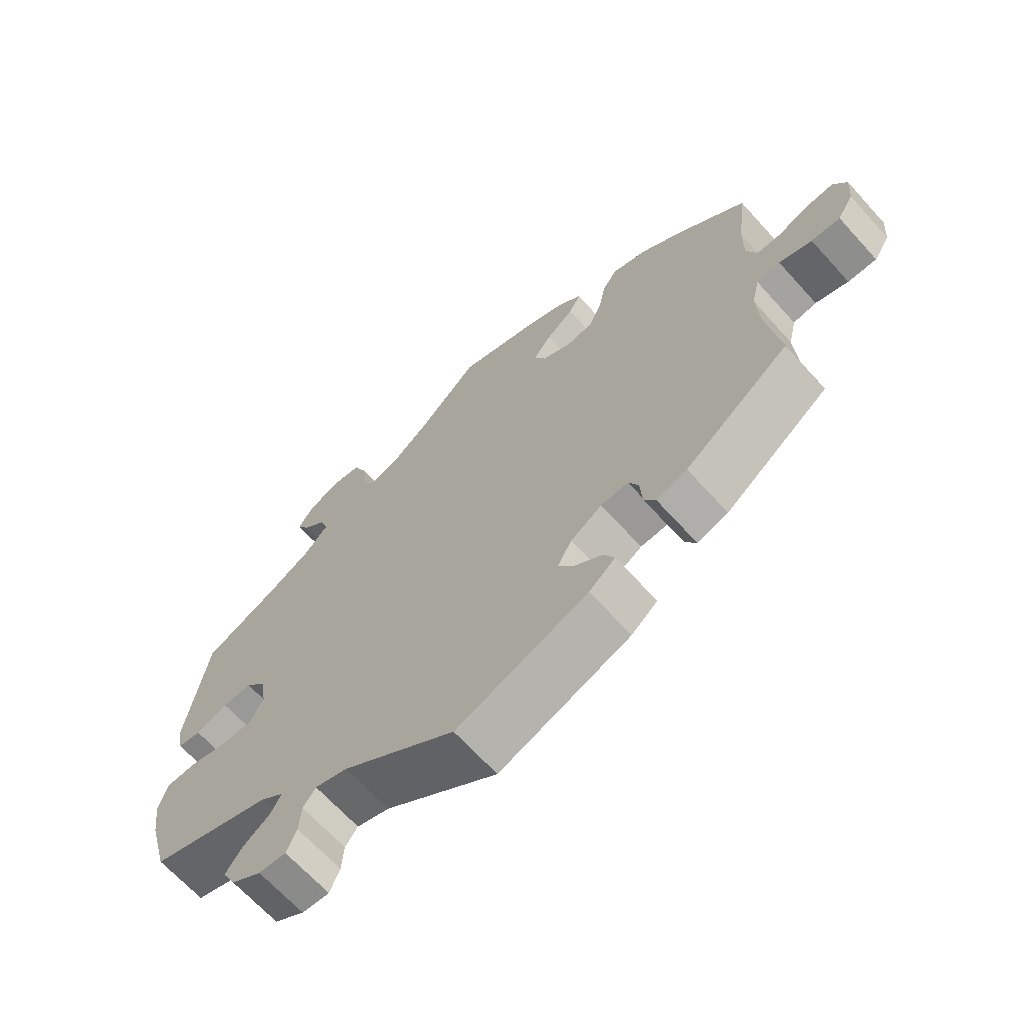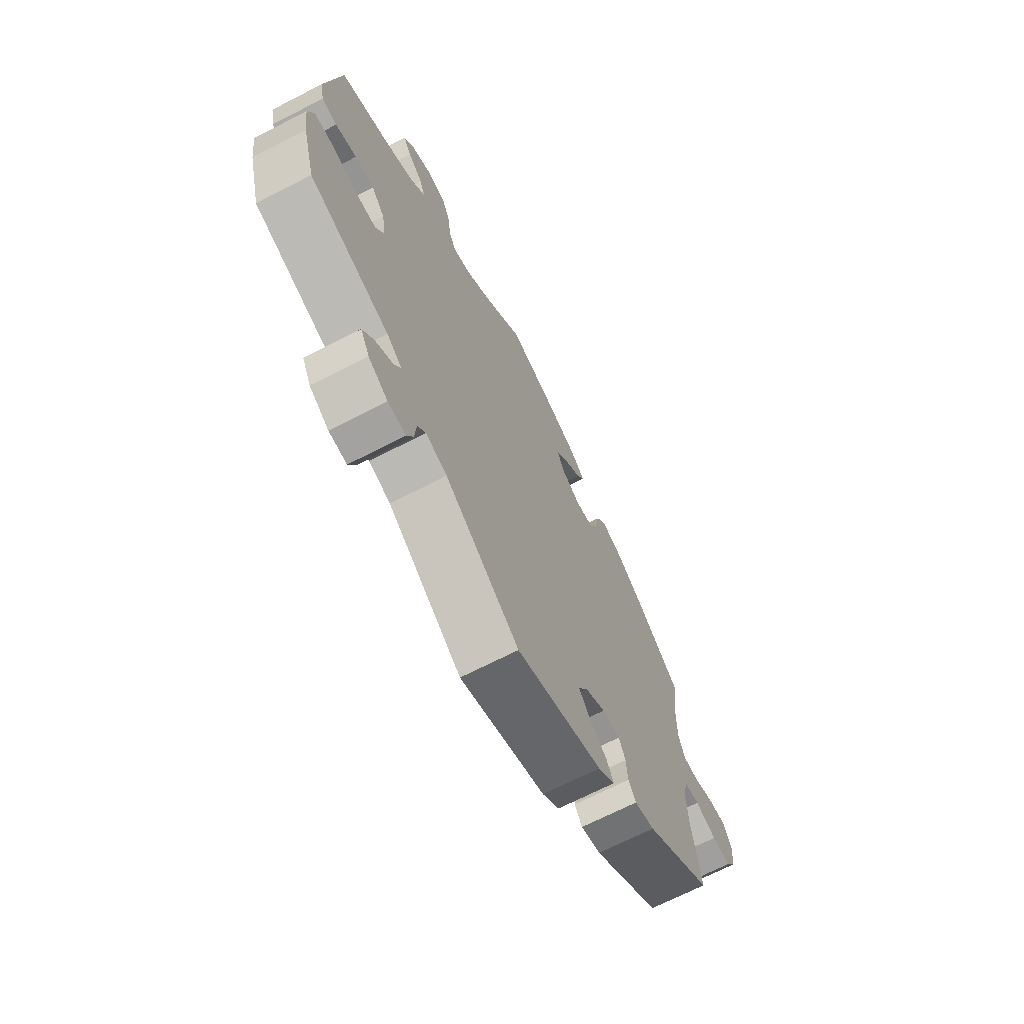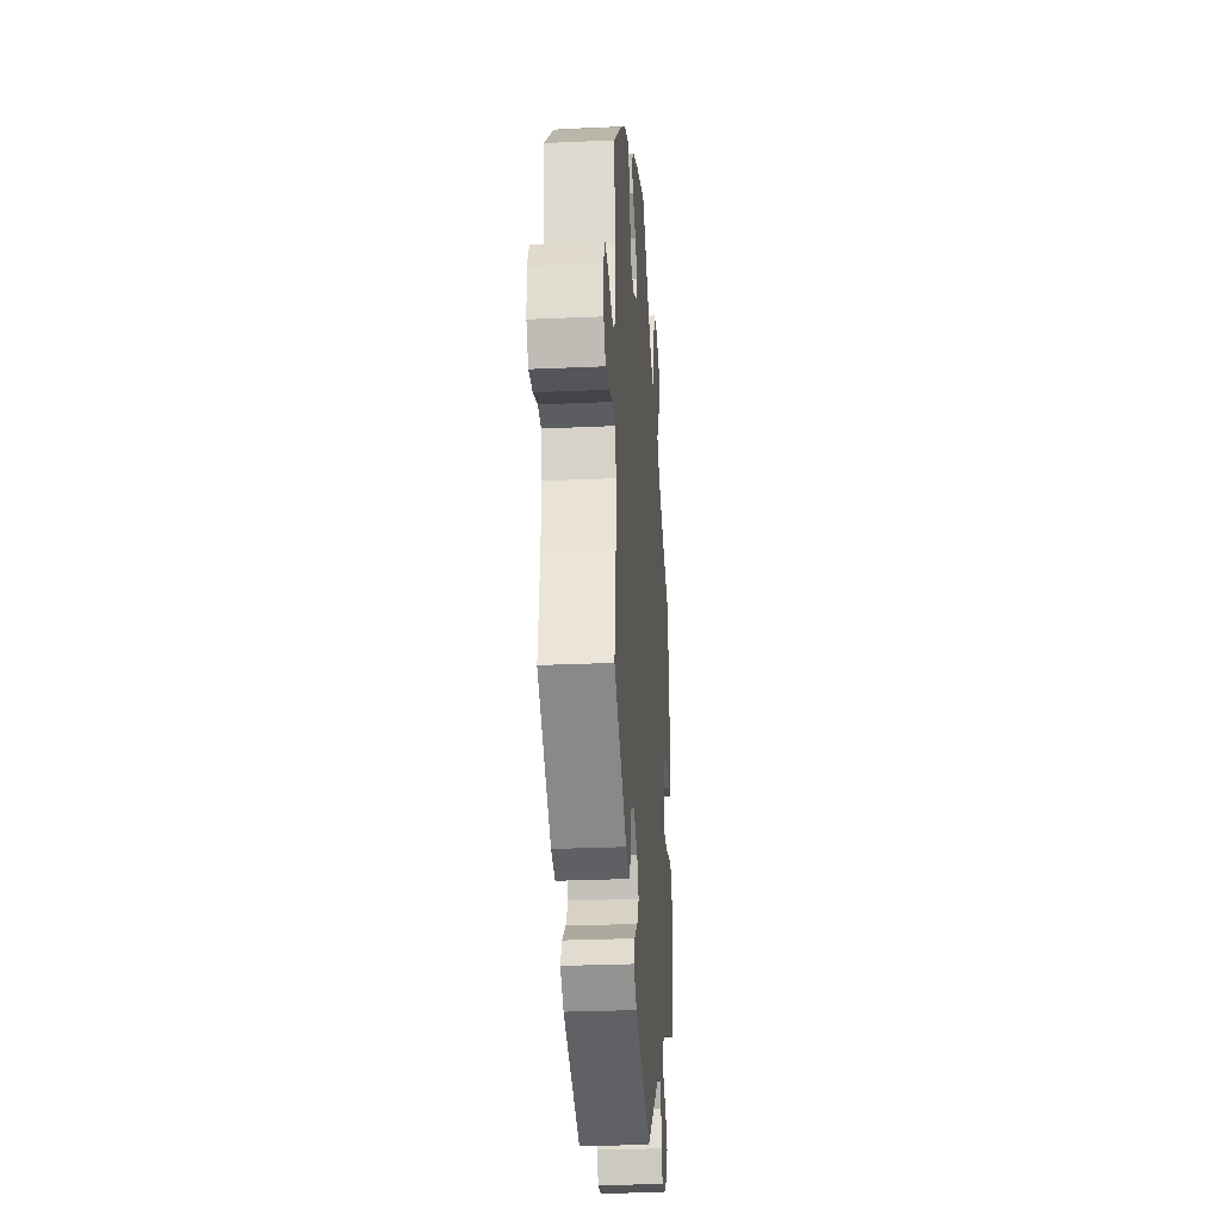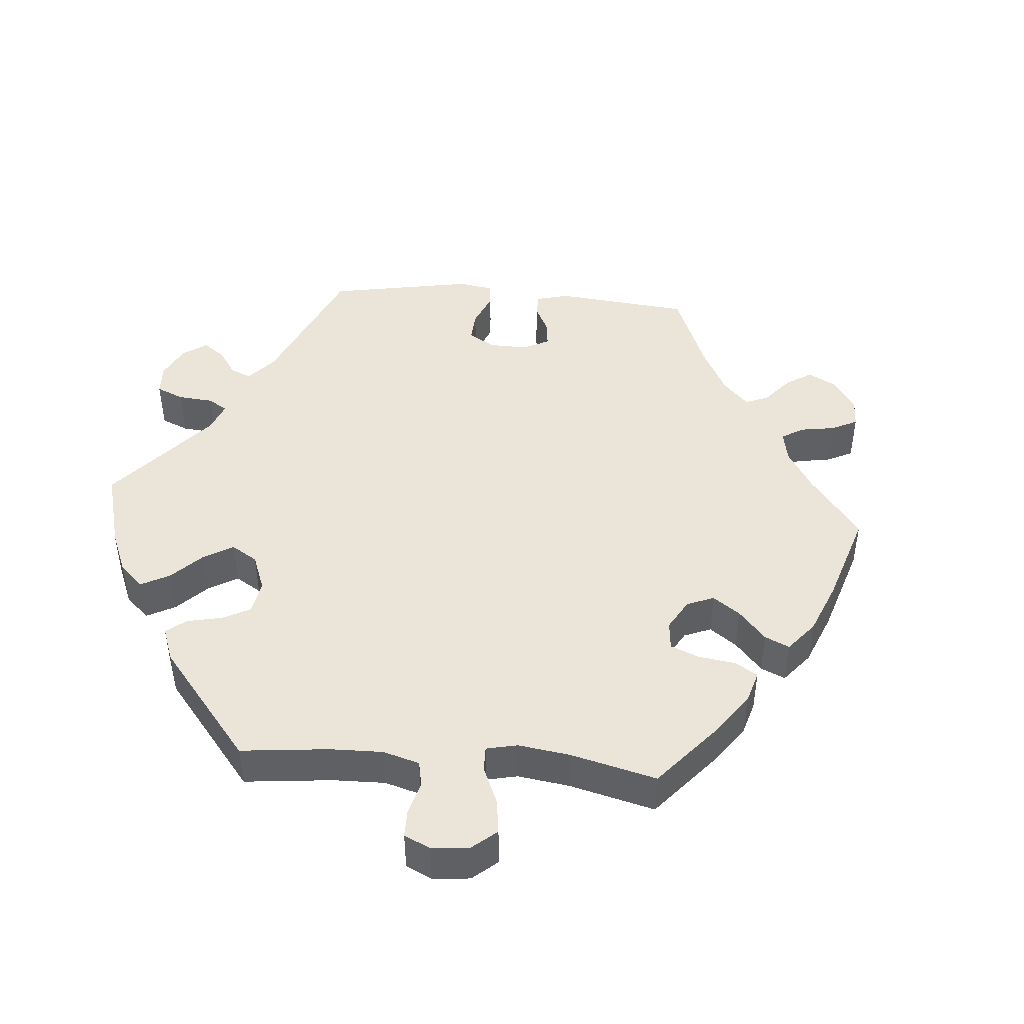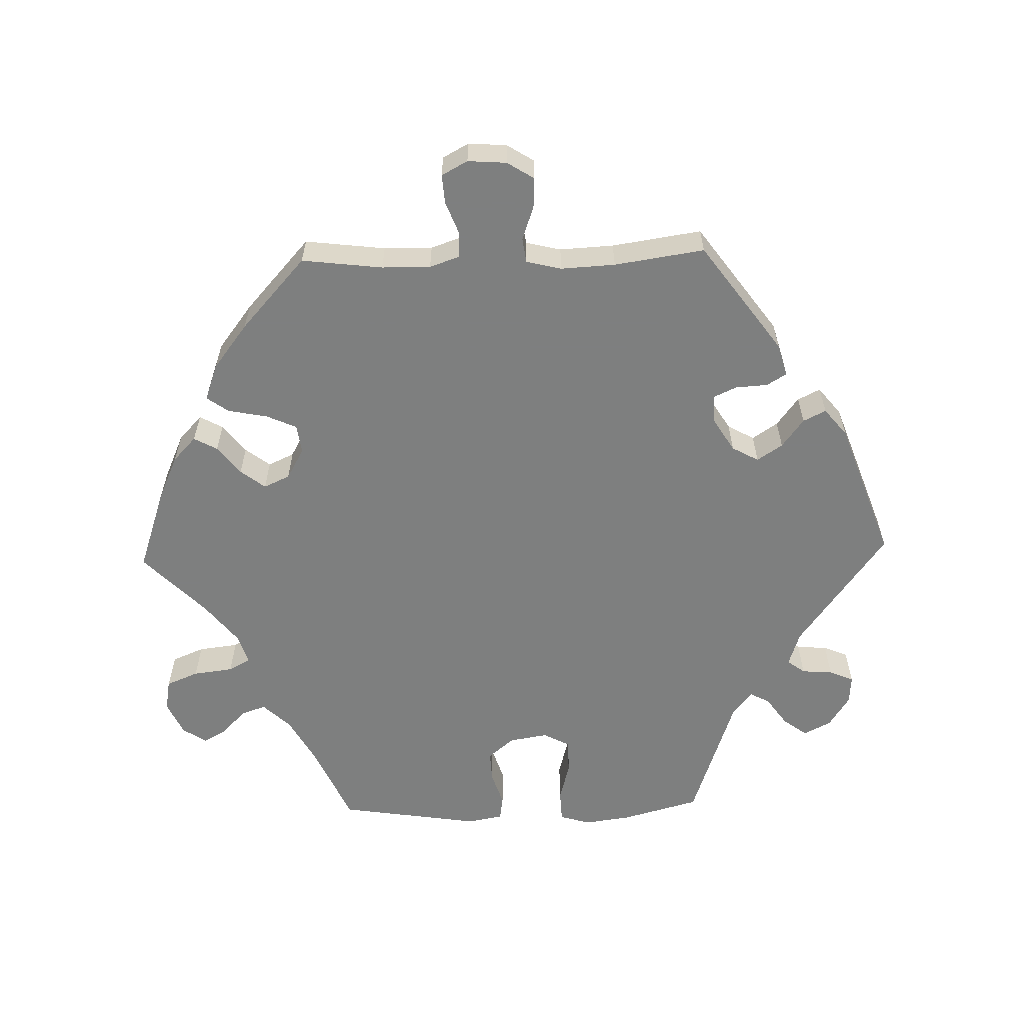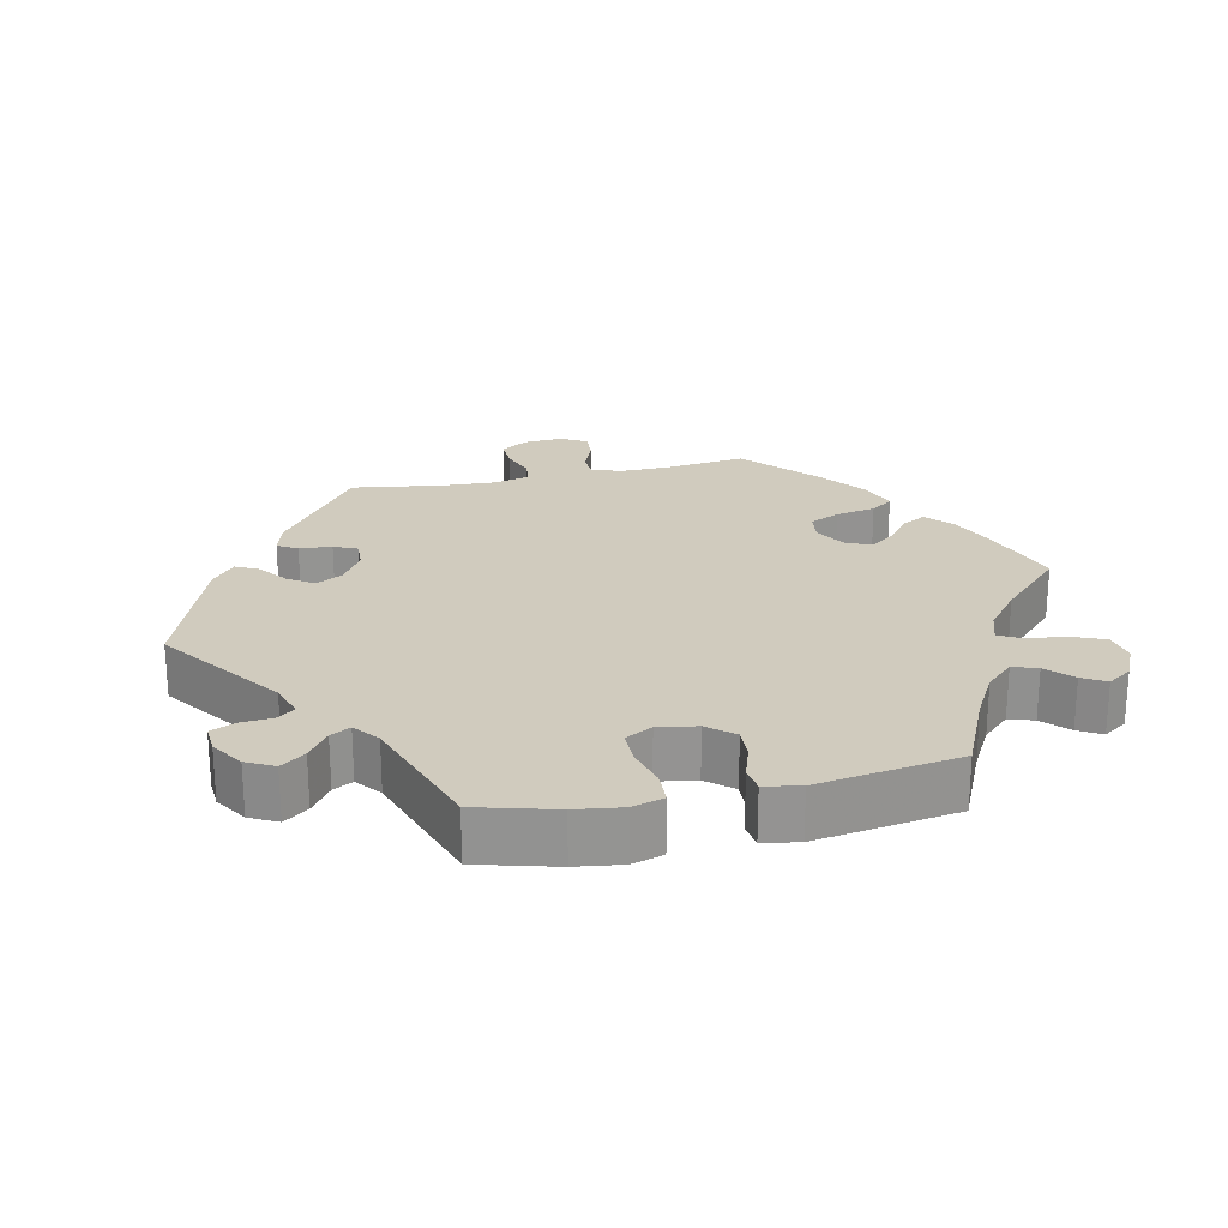
<metadata>
{"format":"obj","ext":"obj","renderer":"f3d","projection":"perspective","resolution":1024,"background":"white","views":[{"elev":-66.9,"azim":42.2,"up":"+Z"},{"elev":-69.2,"azim":-62.8,"up":"+Z"},{"elev":-27.6,"azim":94.0,"up":"+Z"},{"elev":45.3,"azim":-25.3,"up":"+Y"},{"elev":-59.6,"azim":91.6,"up":"+Y"},{"elev":23.4,"azim":-102.3,"up":"+Y"}]}
</metadata>
<code>
v 0.487 0.07 0.175
v 0.486 0.07 0.106
v 0.501 0.07 0.063
v 0.537 0.07 0.062
v 0.584 0.07 0.08
v 0.625 0.07 0.083
v 0.645 0.07 0.046
v 0.641 0.07 -0.009
v 0.617 0.07 -0.047
v 0.574 0.07 -0.045
v 0.525 0.07 -0.028
v 0.49 0.07 -0.033
v 0.478 0.07 -0.083
v 0.482 0.07 -0.16
v 0.501 0.07 -0.288
v 0.345 0.07 -0.401
v 0.299 0.07 -0.414
v 0.282 0.07 -0.386
v 0.279 0.07 -0.34
v 0.264 0.07 -0.307
v 0.223 0.07 -0.309
v 0.176 0.07 -0.338
v 0.155 0.07 -0.376
v 0.179 0.07 -0.412
v 0.22 0.07 -0.443
v 0.236 0.07 -0.475
v 0.197 0.07 -0.507
v 0 0.07 -0.578
v -0.17 0.07 -0.454
v -0.219 0.07 -0.438
v -0.238 0.07 -0.463
v -0.241 0.07 -0.507
v -0.256 0.07 -0.542
v -0.297 0.07 -0.539
v -0.342 0.07 -0.51
v -0.362 0.07 -0.471
v -0.337 0.07 -0.437
v -0.296 0.07 -0.408
v -0.281 0.07 -0.38
v -0.316 0.07 -0.352
v -0.5 0.07 -0.289
v -0.53 0.07 -0.178
v -0.539 0.07 -0.112
v -0.526 0.07 -0.068
v -0.48 0.07 -0.066
v -0.423 0.07 -0.081
v -0.374 0.07 -0.081
v -0.354 0.07 -0.043
v -0.363 0.07 0.012
v -0.394 0.07 0.049
v -0.438 0.07 0.047
v -0.487 0.07 0.031
v -0.522 0.07 0.036
v -0.531 0.07 0.087
v -0.5 0.07 0.289
v -0.386 0.07 0.34
v -0.321 0.07 0.376
v -0.284 0.07 0.415
v -0.296 0.07 0.45
v -0.331 0.07 0.484
v -0.35 0.07 0.517
v -0.327 0.07 0.551
v -0.279 0.07 0.573
v -0.234 0.07 0.565
v -0.215 0.07 0.519
v -0.208 0.07 0.462
v -0.191 0.07 0.431
v -0.148 0.07 0.445
v -0.09 0.07 0.491
v -0.001 0.07 0.578
v 0.115 0.07 0.538
v 0.18 0.07 0.509
v 0.215 0.07 0.476
v 0.197 0.07 0.443
v 0.156 0.07 0.411
v 0.129 0.07 0.376
v 0.146 0.07 0.339
v 0.19 0.07 0.314
v 0.231 0.07 0.32
v 0.25 0.07 0.363
v 0.261 0.07 0.419
v 0.283 0.07 0.45
v 0.335 0.07 0.431
v 0.399 0.07 0.382
v 0.501 0.07 0.29
v 0.487 0 0.175
v 0.486 0 0.106
v 0.501 0 0.063
v 0.537 0 0.062
v 0.584 0 0.08
v 0.625 0 0.083
v 0.645 0 0.046
v 0.641 0 -0.009
v 0.617 0 -0.047
v 0.574 0 -0.045
v 0.525 0 -0.028
v 0.49 0 -0.033
v 0.478 0 -0.083
v 0.482 0 -0.16
v 0.501 0 -0.288
v 0.345 0 -0.401
v 0.299 0 -0.414
v 0.282 0 -0.386
v 0.279 0 -0.34
v 0.264 0 -0.307
v 0.223 0 -0.309
v 0.176 0 -0.338
v 0.155 0 -0.376
v 0.179 0 -0.412
v 0.22 0 -0.443
v 0.236 0 -0.475
v 0.197 0 -0.507
v 0 0 -0.578
v -0.17 0 -0.454
v -0.219 0 -0.438
v -0.238 0 -0.463
v -0.241 0 -0.507
v -0.256 0 -0.542
v -0.297 0 -0.539
v -0.342 0 -0.51
v -0.362 0 -0.471
v -0.337 0 -0.437
v -0.296 0 -0.408
v -0.281 0 -0.38
v -0.316 0 -0.352
v -0.5 0 -0.289
v -0.53 0 -0.178
v -0.539 0 -0.112
v -0.526 0 -0.068
v -0.48 0 -0.066
v -0.423 0 -0.081
v -0.374 0 -0.081
v -0.354 0 -0.043
v -0.363 0 0.012
v -0.394 0 0.049
v -0.438 0 0.047
v -0.487 0 0.031
v -0.522 0 0.036
v -0.531 0 0.087
v -0.5 0 0.289
v -0.386 0 0.34
v -0.321 0 0.376
v -0.284 0 0.415
v -0.296 0 0.45
v -0.331 0 0.484
v -0.35 0 0.517
v -0.327 0 0.551
v -0.279 0 0.573
v -0.234 0 0.565
v -0.215 0 0.519
v -0.208 0 0.462
v -0.191 0 0.431
v -0.148 0 0.445
v -0.09 0 0.491
v -0.001 0 0.578
v 0.115 0 0.538
v 0.18 0 0.509
v 0.215 0 0.476
v 0.197 0 0.443
v 0.156 0 0.411
v 0.129 0 0.376
v 0.146 0 0.339
v 0.19 0 0.314
v 0.231 0 0.32
v 0.25 0 0.363
v 0.261 0 0.419
v 0.283 0 0.45
v 0.335 0 0.431
v 0.399 0 0.382
v 0.501 0 0.29
f 84 85 1
f 83 84 1 2
f 80 81 82 83
f 79 80 83 2
f 78 79 2 3
f 77 78 3
f 72 73 74 75
f 72 75 76
f 69 70 71 72
f 68 69 72 76
f 67 68 76 77
f 63 64 65 66
f 63 66 67
f 62 63 67
f 59 60 61 62
f 58 59 62 67
f 57 58 67 77
f 53 54 55 56
f 51 52 53 56
f 50 51 56 57
f 49 50 57 77
f 43 44 45 46
f 43 46 47
f 40 41 42 43
f 39 40 43 47
f 35 36 37 38
f 35 38 39
f 34 35 39
f 31 32 33 34
f 30 31 34 39
f 29 30 39 47
f 24 25 26 27
f 23 24 27 28
f 22 23 28 29
f 16 17 18 19
f 14 15 16 19
f 13 14 19 20
f 12 13 20 21
f 8 9 10 11
f 8 11 12
f 7 8 12
f 4 5 6 7
f 3 4 7 12
f 48 49 77 3
f 22 29 47 48
f 21 22 48
f 3 12 21 48
f 86 170 169
f 87 86 169 168
f 168 167 166 165
f 87 168 165 164
f 88 87 164 163
f 88 163 162
f 160 159 158 157
f 161 160 157
f 157 156 155 154
f 161 157 154 153
f 162 161 153 152
f 151 150 149 148
f 152 151 148
f 152 148 147
f 147 146 145 144
f 152 147 144 143
f 162 152 143 142
f 141 140 139 138
f 141 138 137 136
f 142 141 136 135
f 162 142 135 134
f 131 130 129 128
f 132 131 128
f 128 127 126 125
f 132 128 125 124
f 123 122 121 120
f 124 123 120
f 124 120 119
f 119 118 117 116
f 124 119 116 115
f 132 124 115 114
f 112 111 110 109
f 113 112 109 108
f 114 113 108 107
f 104 103 102 101
f 104 101 100 99
f 105 104 99 98
f 106 105 98 97
f 96 95 94 93
f 97 96 93
f 97 93 92
f 92 91 90 89
f 97 92 89 88
f 88 162 134 133
f 133 132 114 107
f 133 107 106
f 133 106 97 88
f 1 86 87 2
f 2 87 88 3
f 3 88 89 4
f 4 89 90 5
f 5 90 91 6
f 6 91 92 7
f 7 92 93 8
f 8 93 94 9
f 9 94 95 10
f 10 95 96 11
f 11 96 97 12
f 12 97 98 13
f 13 98 99 14
f 14 99 100 15
f 15 100 101 16
f 16 101 102 17
f 17 102 103 18
f 18 103 104 19
f 19 104 105 20
f 20 105 106 21
f 21 106 107 22
f 22 107 108 23
f 23 108 109 24
f 24 109 110 25
f 25 110 111 26
f 26 111 112 27
f 27 112 113 28
f 28 113 114 29
f 29 114 115 30
f 30 115 116 31
f 31 116 117 32
f 32 117 118 33
f 33 118 119 34
f 34 119 120 35
f 35 120 121 36
f 36 121 122 37
f 37 122 123 38
f 38 123 124 39
f 39 124 125 40
f 40 125 126 41
f 41 126 127 42
f 42 127 128 43
f 43 128 129 44
f 44 129 130 45
f 45 130 131 46
f 46 131 132 47
f 47 132 133 48
f 48 133 134 49
f 49 134 135 50
f 50 135 136 51
f 51 136 137 52
f 52 137 138 53
f 53 138 139 54
f 54 139 140 55
f 55 140 141 56
f 56 141 142 57
f 57 142 143 58
f 58 143 144 59
f 59 144 145 60
f 60 145 146 61
f 61 146 147 62
f 62 147 148 63
f 63 148 149 64
f 64 149 150 65
f 65 150 151 66
f 66 151 152 67
f 67 152 153 68
f 68 153 154 69
f 69 154 155 70
f 70 155 156 71
f 71 156 157 72
f 72 157 158 73
f 73 158 159 74
f 74 159 160 75
f 75 160 161 76
f 76 161 162 77
f 77 162 163 78
f 78 163 164 79
f 79 164 165 80
f 80 165 166 81
f 81 166 167 82
f 82 167 168 83
f 83 168 169 84
f 84 169 170 85
f 85 170 86 1

</code>
